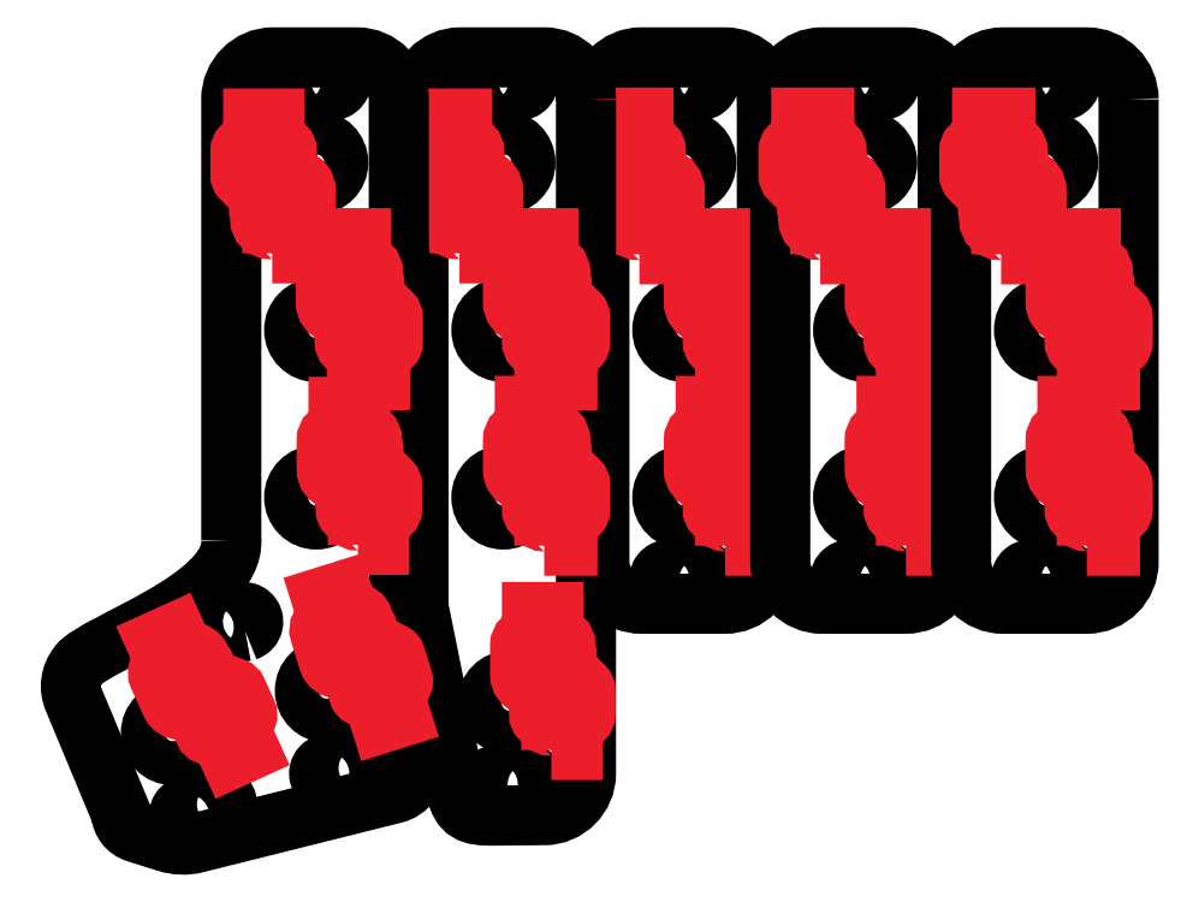
<metadata>
{"format":"dxf","ext":"dxf","renderer":"ezdxf+matplotlib","layout":"modelspace","background":"white","min_lineweight":24,"dpi":150}
</metadata>
<code>
0
SECTION
2
ENTITIES
0
INSERT
8
Layer 1
2
Block_0
10
0
20
0
30
0
0
INSERT
8
Layer 1
2
Block_1
10
0
20
0
30
0
0
INSERT
8
Layer 1
2
Block_2
10
0
20
0
30
0
0
INSERT
8
Layer 1
2
Block_3
10
0
20
0
30
0
0
INSERT
8
Layer 1
2
Block_6
10
0
20
0
30
0
0
ENDSEC
0
EOF

</code>
